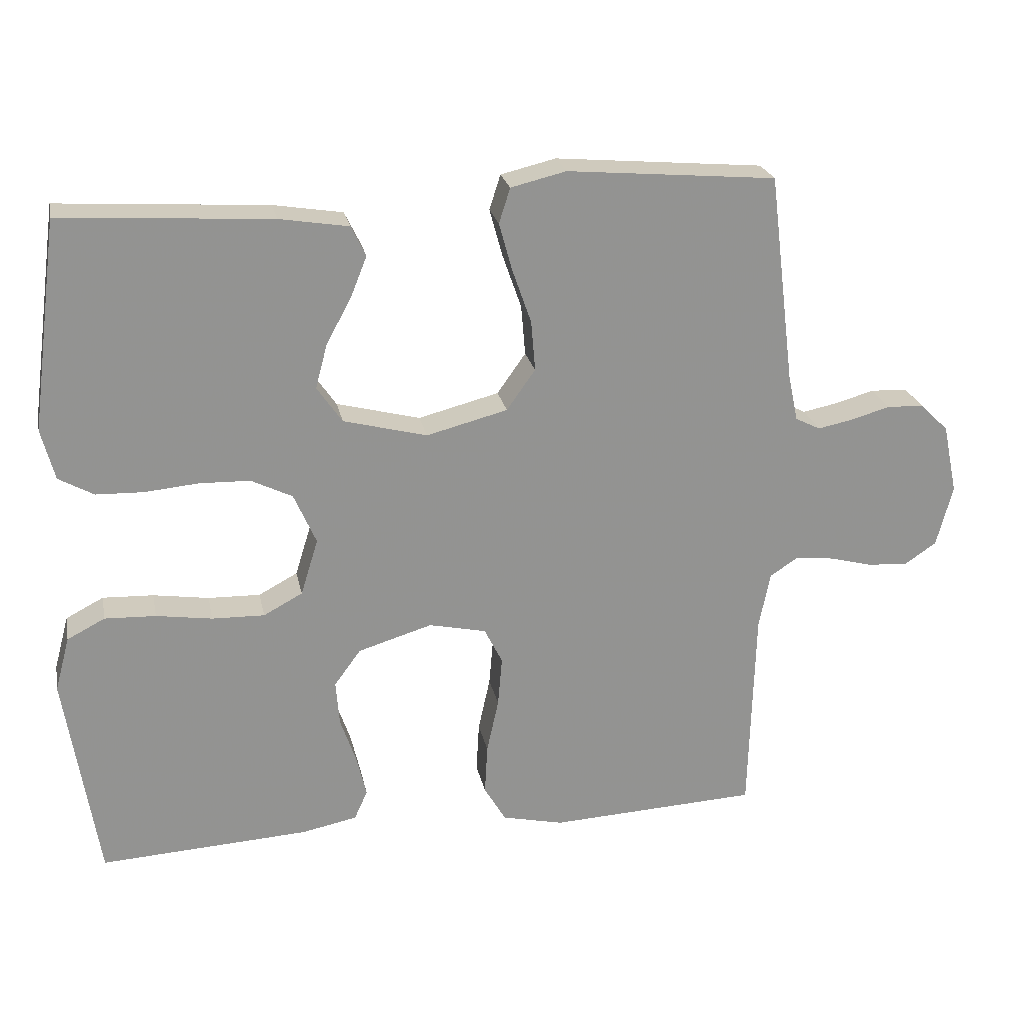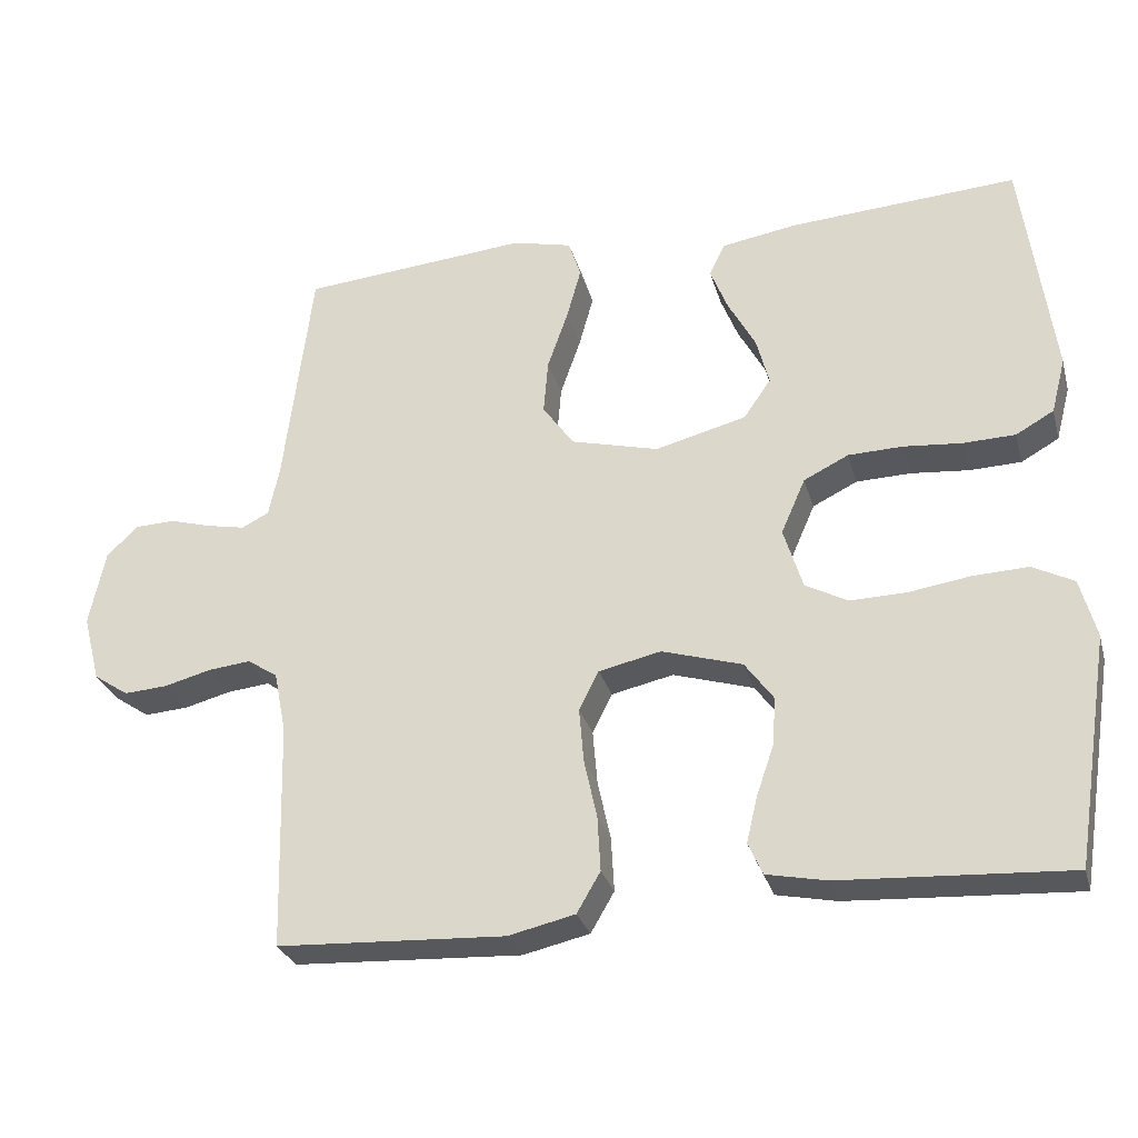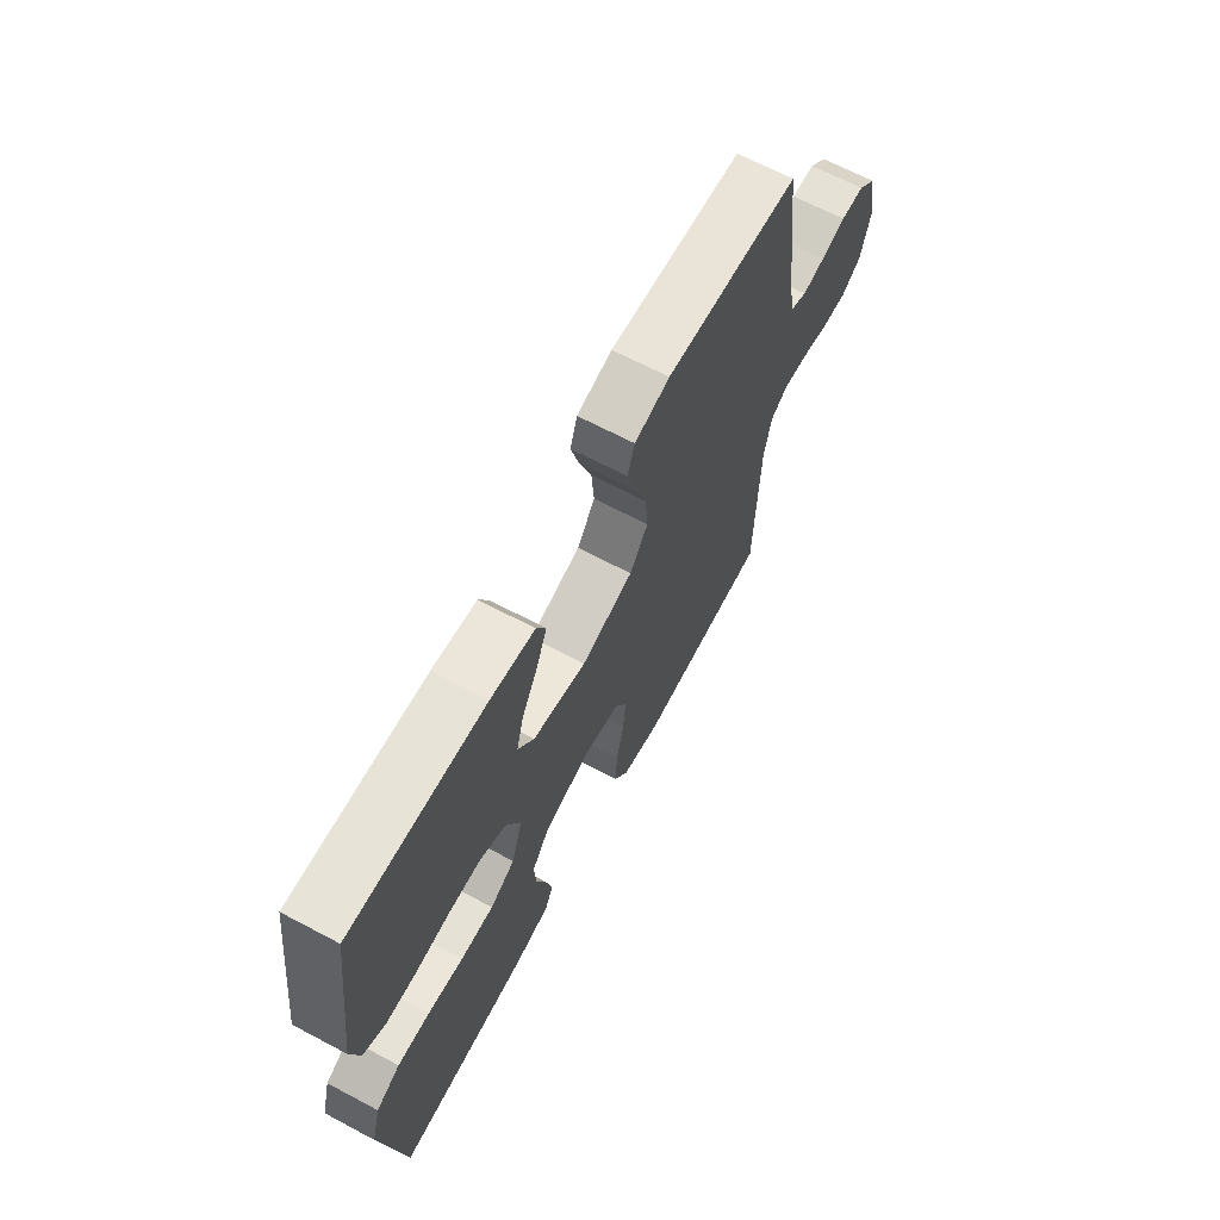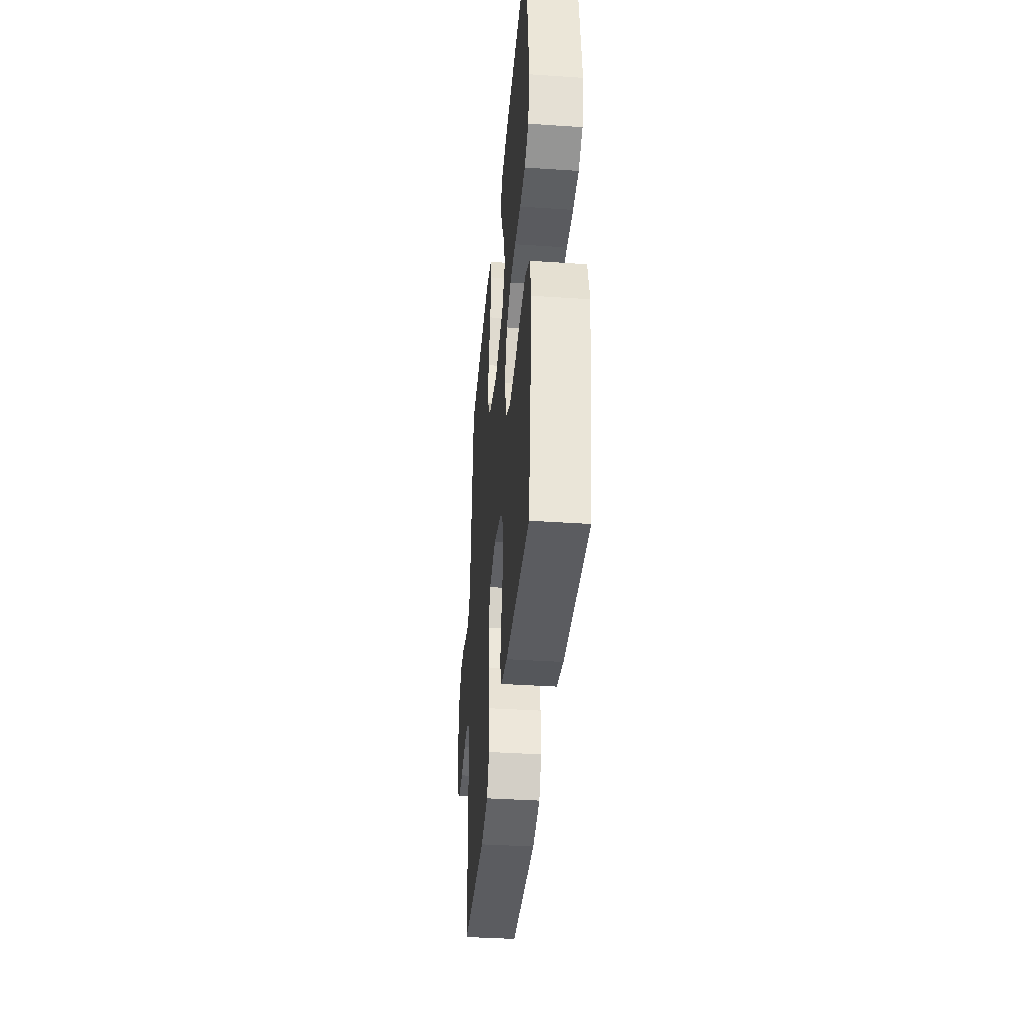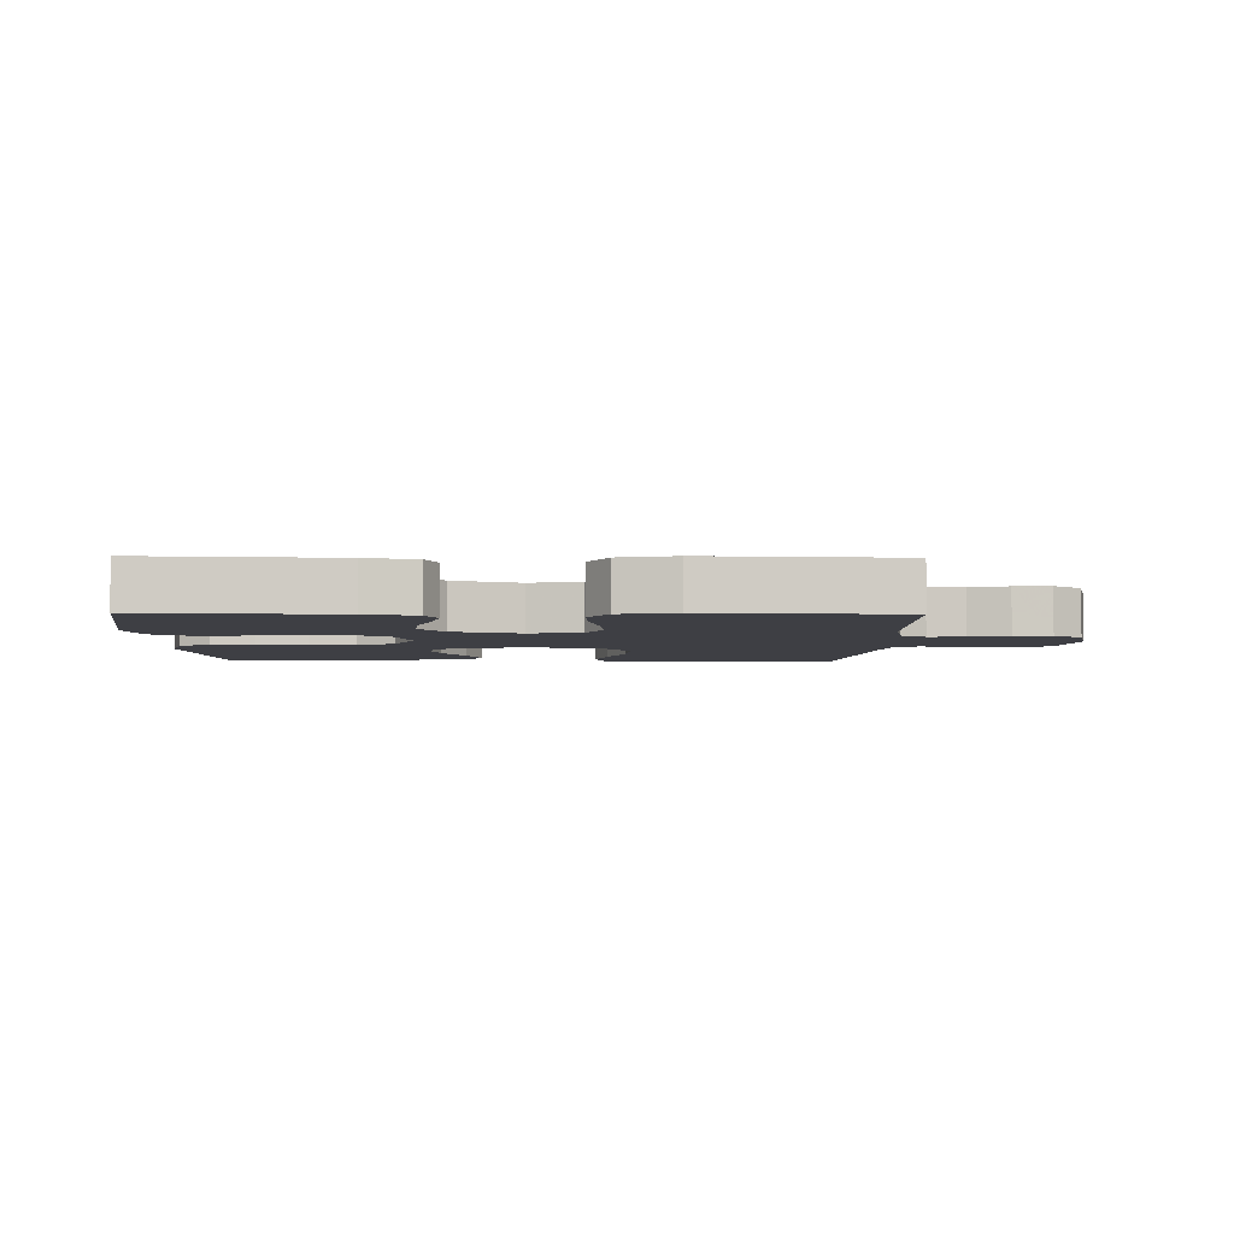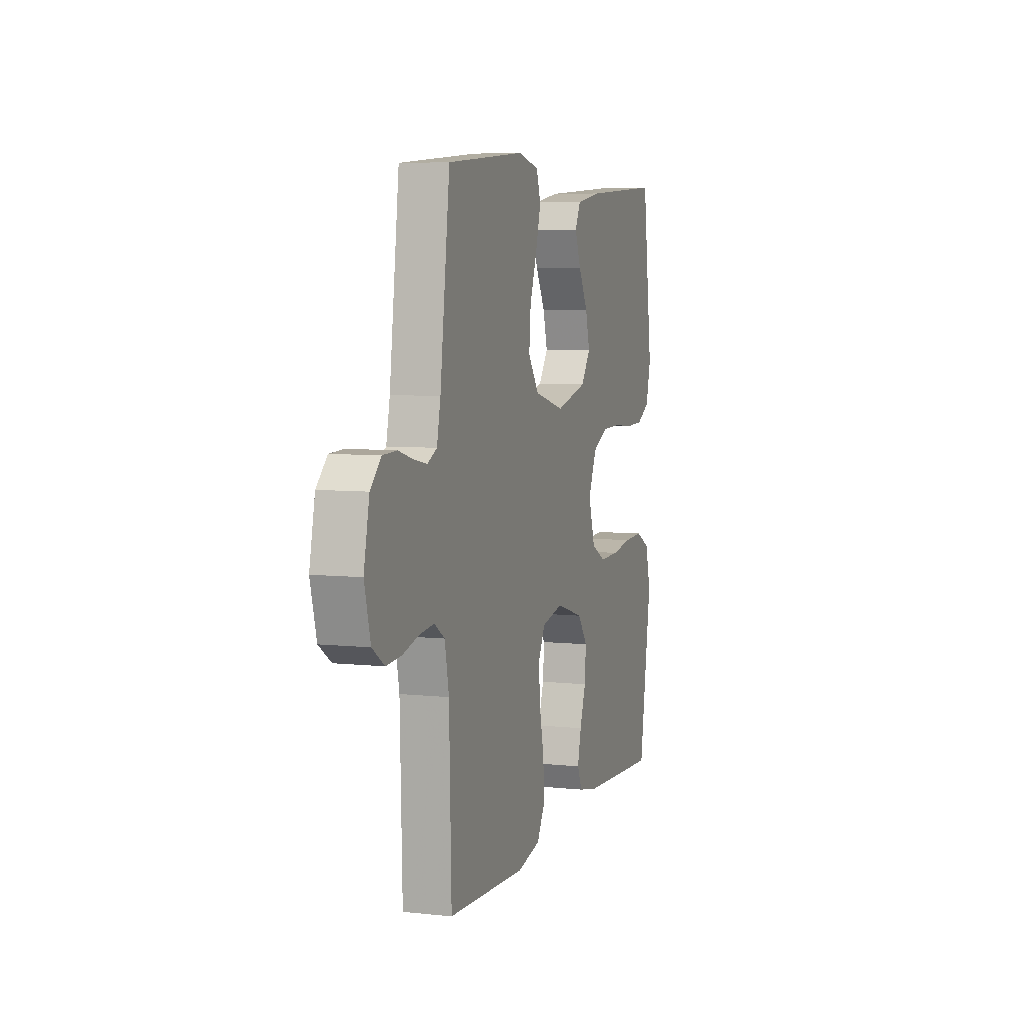
<metadata>
{"format":"obj","ext":"obj","renderer":"f3d","projection":"perspective","resolution":1024,"background":"white","views":[{"elev":23.6,"azim":168.6,"up":"+Z"},{"elev":-28.7,"azim":14.8,"up":"+Z"},{"elev":66.5,"azim":118.0,"up":"+Z"},{"elev":-38.0,"azim":85.1,"up":"+Z"},{"elev":-4.4,"azim":178.7,"up":"+Y"},{"elev":6.3,"azim":-72.0,"up":"+Z"}]}
</metadata>
<code>
v -0.5 0.07 0.5
v -0.2 0.07 0.526
v -0.121 0.07 0.507
v -0.105 0.07 0.457
v -0.124 0.07 0.388
v -0.151 0.07 0.311
v -0.157 0.07 0.239
v -0.116 0.07 0.181
v 0 0.07 0.151
v 0.12 0.07 0.182
v 0.156 0.07 0.234
v 0.139 0.07 0.298
v 0.103 0.07 0.364
v 0.08 0.07 0.422
v 0.101 0.07 0.465
v 0.2 0.07 0.481
v 0.5 0.07 0.5
v 0.54 0.07 0.2
v 0.521 0.07 0.127
v 0.471 0.07 0.099
v 0.403 0.07 0.097
v 0.326 0.07 0.104
v 0.254 0.07 0.102
v 0.195 0.07 0.073
v 0.163 0.07 0
v 0.188 0.07 -0.081
v 0.244 0.07 -0.111
v 0.319 0.07 -0.109
v 0.399 0.07 -0.097
v 0.472 0.07 -0.094
v 0.526 0.07 -0.122
v 0.547 0.07 -0.2
v 0.5 0.07 -0.5
v 0.2 0.07 -0.483
v 0.121 0.07 -0.467
v 0.102 0.07 -0.425
v 0.116 0.07 -0.366
v 0.139 0.07 -0.299
v 0.144 0.07 -0.235
v 0.106 0.07 -0.183
v 0 0.07 -0.151
v -0.082 0.07 -0.169
v -0.108 0.07 -0.221
v -0.102 0.07 -0.292
v -0.085 0.07 -0.37
v -0.081 0.07 -0.442
v -0.112 0.07 -0.495
v -0.2 0.07 -0.515
v -0.5 0.07 -0.5
v -0.508 0.07 -0.2
v -0.524 0.07 -0.119
v -0.564 0.07 -0.093
v -0.62 0.07 -0.099
v -0.681 0.07 -0.115
v -0.739 0.07 -0.119
v -0.785 0.07 -0.088
v -0.808 0.07 0
v -0.787 0.07 0.1
v -0.746 0.07 0.14
v -0.693 0.07 0.142
v -0.637 0.07 0.126
v -0.587 0.07 0.116
v -0.551 0.07 0.134
v -0.537 0.07 0.2
v -0.5 0 0.5
v -0.2 0 0.526
v -0.121 0 0.507
v -0.105 0 0.457
v -0.124 0 0.388
v -0.151 0 0.311
v -0.157 0 0.239
v -0.116 0 0.181
v 0 0 0.151
v 0.12 0 0.182
v 0.156 0 0.234
v 0.139 0 0.298
v 0.103 0 0.364
v 0.08 0 0.422
v 0.101 0 0.465
v 0.2 0 0.481
v 0.5 0 0.5
v 0.54 0 0.2
v 0.521 0 0.127
v 0.471 0 0.099
v 0.403 0 0.097
v 0.326 0 0.104
v 0.254 0 0.102
v 0.195 0 0.073
v 0.163 0 0
v 0.188 0 -0.081
v 0.244 0 -0.111
v 0.319 0 -0.109
v 0.399 0 -0.097
v 0.472 0 -0.094
v 0.526 0 -0.122
v 0.547 0 -0.2
v 0.5 0 -0.5
v 0.2 0 -0.483
v 0.121 0 -0.467
v 0.102 0 -0.425
v 0.116 0 -0.366
v 0.139 0 -0.299
v 0.144 0 -0.235
v 0.106 0 -0.183
v 0 0 -0.151
v -0.082 0 -0.169
v -0.108 0 -0.221
v -0.102 0 -0.292
v -0.085 0 -0.37
v -0.081 0 -0.442
v -0.112 0 -0.495
v -0.2 0 -0.515
v -0.5 0 -0.5
v -0.508 0 -0.2
v -0.524 0 -0.119
v -0.564 0 -0.093
v -0.62 0 -0.099
v -0.681 0 -0.115
v -0.739 0 -0.119
v -0.785 0 -0.088
v -0.808 0 0
v -0.787 0 0.1
v -0.746 0 0.14
v -0.693 0 0.142
v -0.637 0 0.126
v -0.587 0 0.116
v -0.551 0 0.134
v -0.537 0 0.2
f 59 60 61
f 58 59 61
f 57 58 61
f 56 57 61
f 55 56 61
f 54 55 61
f 53 54 61
f 52 53 61 62
f 51 52 62 63
f 48 49 50
f 47 48 50
f 46 47 50
f 45 46 50
f 44 45 50
f 51 63 64
f 50 51 64
f 44 50 64
f 43 44 64
f 36 37 38
f 35 36 38
f 34 35 38
f 33 34 38
f 32 33 38
f 31 32 38
f 30 31 38
f 29 30 38
f 28 29 38
f 27 28 38 39
f 26 27 39 40
f 20 21 22
f 19 20 22
f 18 19 22
f 17 18 22
f 16 17 22
f 15 16 22
f 14 15 22
f 13 14 22
f 12 13 22
f 11 12 22 23
f 10 11 23 24
f 4 5 6
f 3 4 6
f 2 3 6
f 1 2 6
f 64 1 6
f 64 6 7
f 64 7 8
f 43 64 8
f 42 43 8
f 41 42 8 9
f 40 41 9
f 26 40 9
f 25 26 9
f 9 10 24 25
f 125 124 123
f 125 123 122
f 125 122 121
f 125 121 120
f 125 120 119
f 125 119 118
f 125 118 117
f 126 125 117 116
f 127 126 116 115
f 114 113 112
f 114 112 111
f 114 111 110
f 114 110 109
f 114 109 108
f 128 127 115
f 128 115 114
f 128 114 108
f 128 108 107
f 102 101 100
f 102 100 99
f 102 99 98
f 102 98 97
f 102 97 96
f 102 96 95
f 102 95 94
f 102 94 93
f 102 93 92
f 103 102 92 91
f 104 103 91 90
f 86 85 84
f 86 84 83
f 86 83 82
f 86 82 81
f 86 81 80
f 86 80 79
f 86 79 78
f 86 78 77
f 86 77 76
f 87 86 76 75
f 88 87 75 74
f 70 69 68
f 70 68 67
f 70 67 66
f 70 66 65
f 70 65 128
f 71 70 128
f 72 71 128
f 72 128 107
f 72 107 106
f 73 72 106 105
f 73 105 104
f 73 104 90
f 73 90 89
f 89 88 74 73
f 1 65 66 2
f 2 66 67 3
f 3 67 68 4
f 4 68 69 5
f 5 69 70 6
f 6 70 71 7
f 7 71 72 8
f 8 72 73 9
f 9 73 74 10
f 10 74 75 11
f 11 75 76 12
f 12 76 77 13
f 13 77 78 14
f 14 78 79 15
f 15 79 80 16
f 16 80 81 17
f 17 81 82 18
f 18 82 83 19
f 19 83 84 20
f 20 84 85 21
f 21 85 86 22
f 22 86 87 23
f 23 87 88 24
f 24 88 89 25
f 25 89 90 26
f 26 90 91 27
f 27 91 92 28
f 28 92 93 29
f 29 93 94 30
f 30 94 95 31
f 31 95 96 32
f 32 96 97 33
f 33 97 98 34
f 34 98 99 35
f 35 99 100 36
f 36 100 101 37
f 37 101 102 38
f 38 102 103 39
f 39 103 104 40
f 40 104 105 41
f 41 105 106 42
f 42 106 107 43
f 43 107 108 44
f 44 108 109 45
f 45 109 110 46
f 46 110 111 47
f 47 111 112 48
f 48 112 113 49
f 49 113 114 50
f 50 114 115 51
f 51 115 116 52
f 52 116 117 53
f 53 117 118 54
f 54 118 119 55
f 55 119 120 56
f 56 120 121 57
f 57 121 122 58
f 58 122 123 59
f 59 123 124 60
f 60 124 125 61
f 61 125 126 62
f 62 126 127 63
f 63 127 128 64
f 64 128 65 1

</code>
